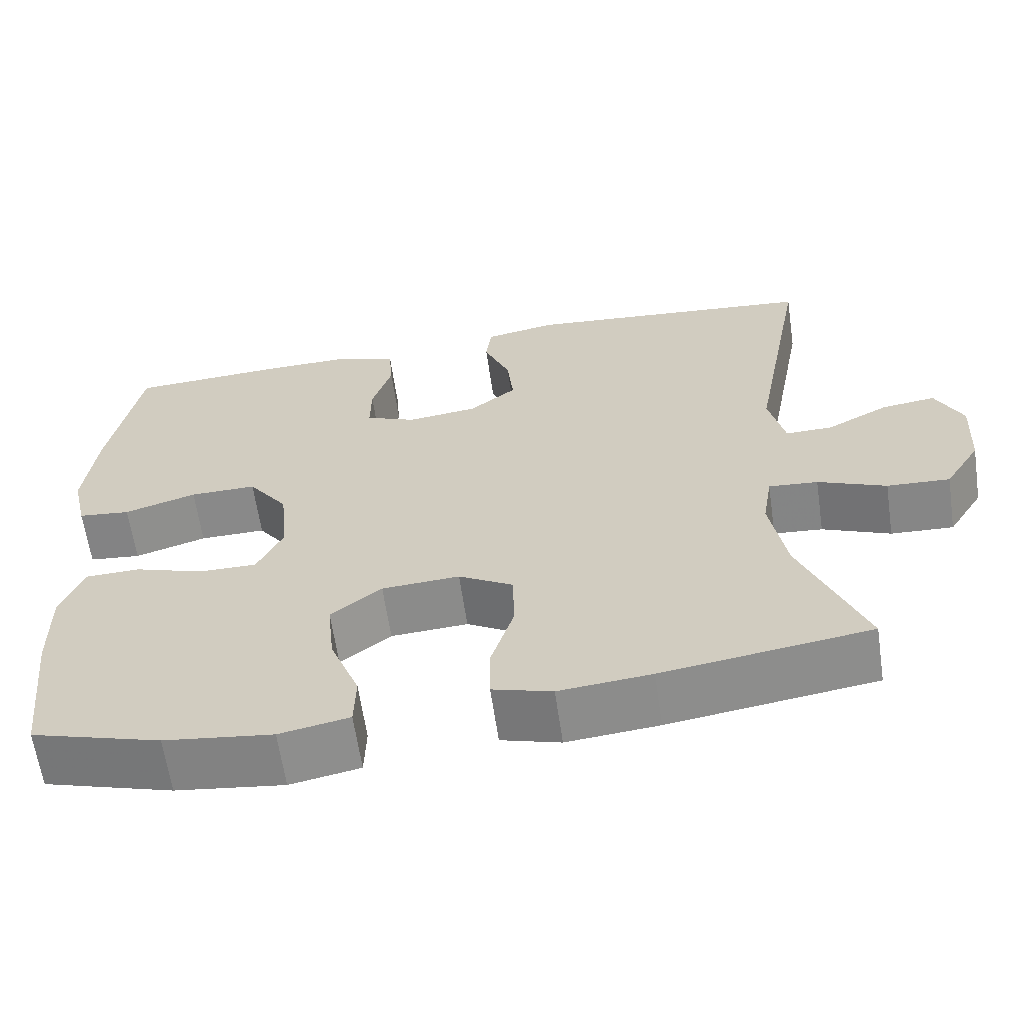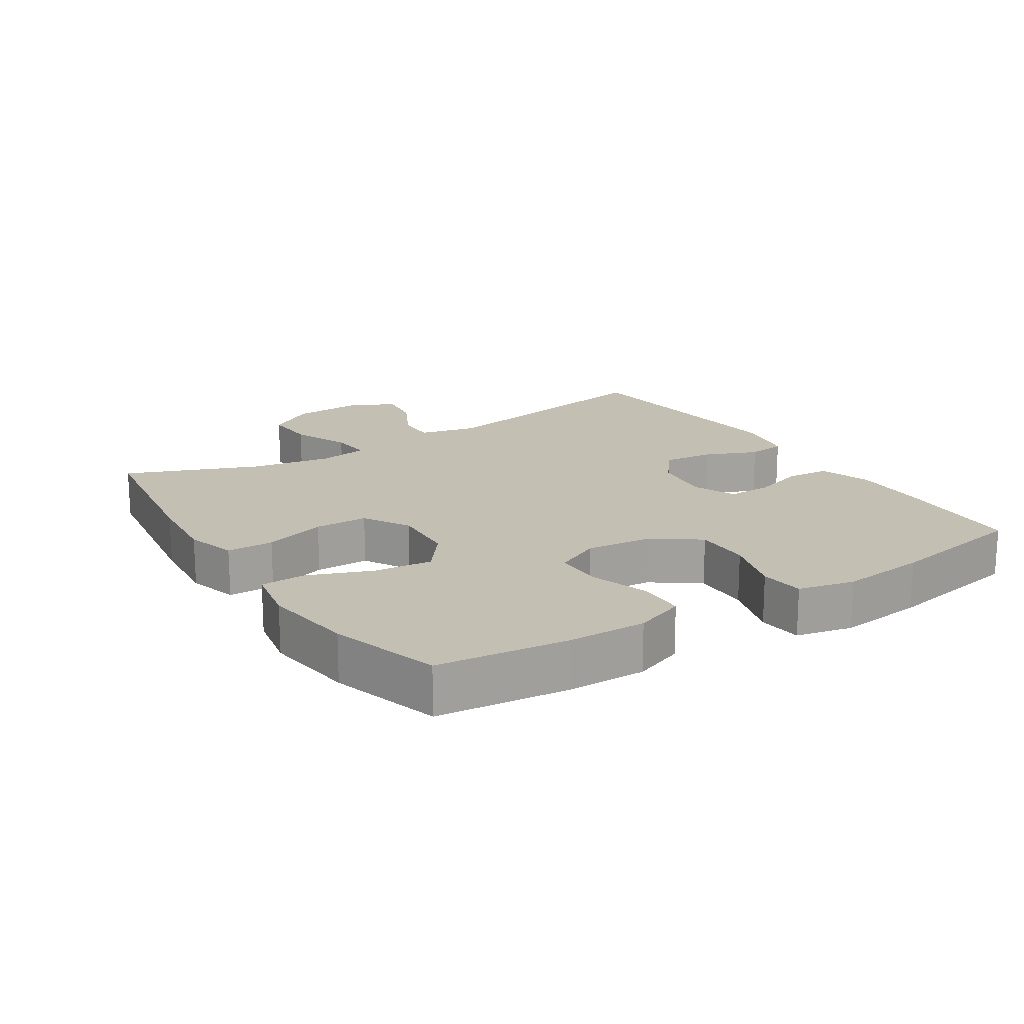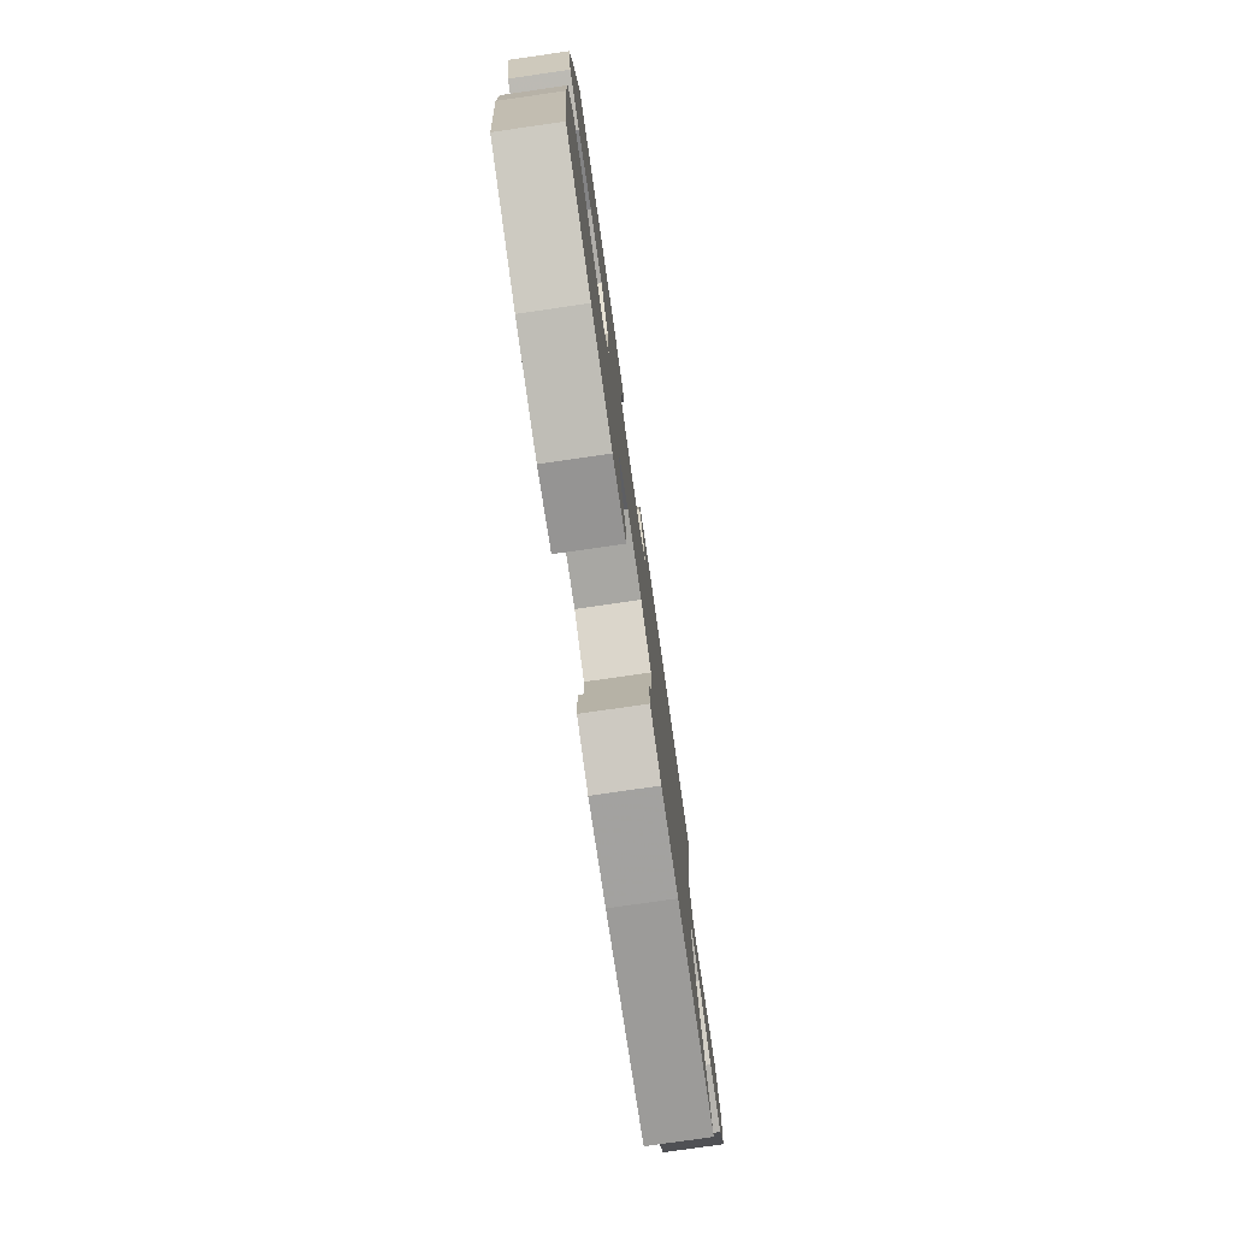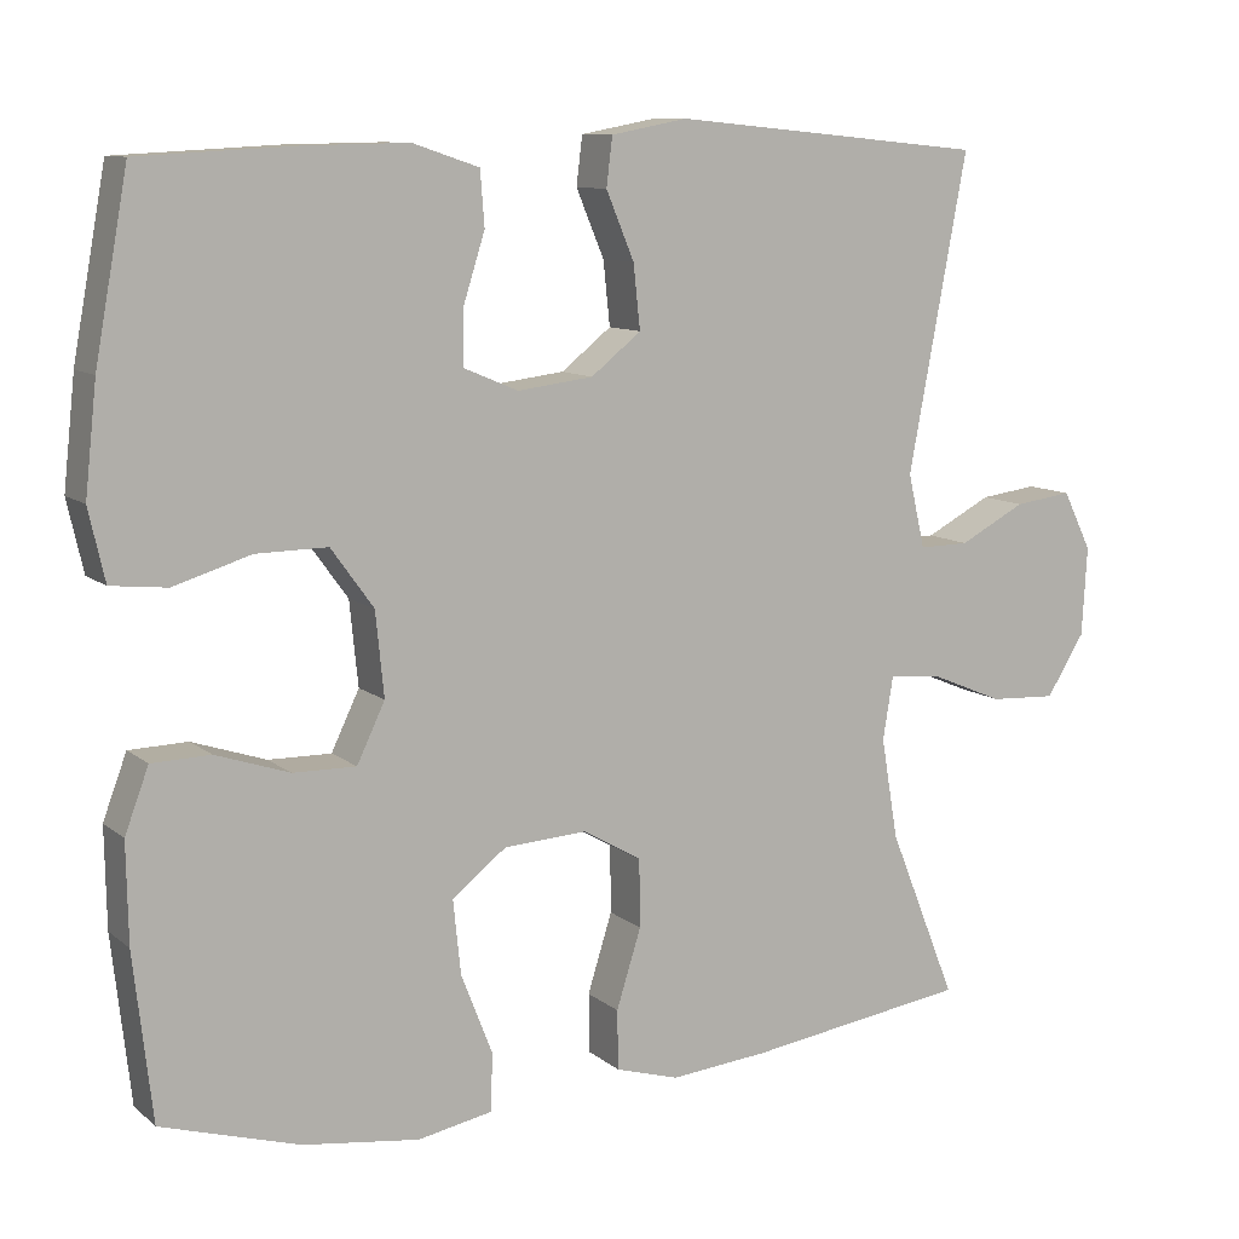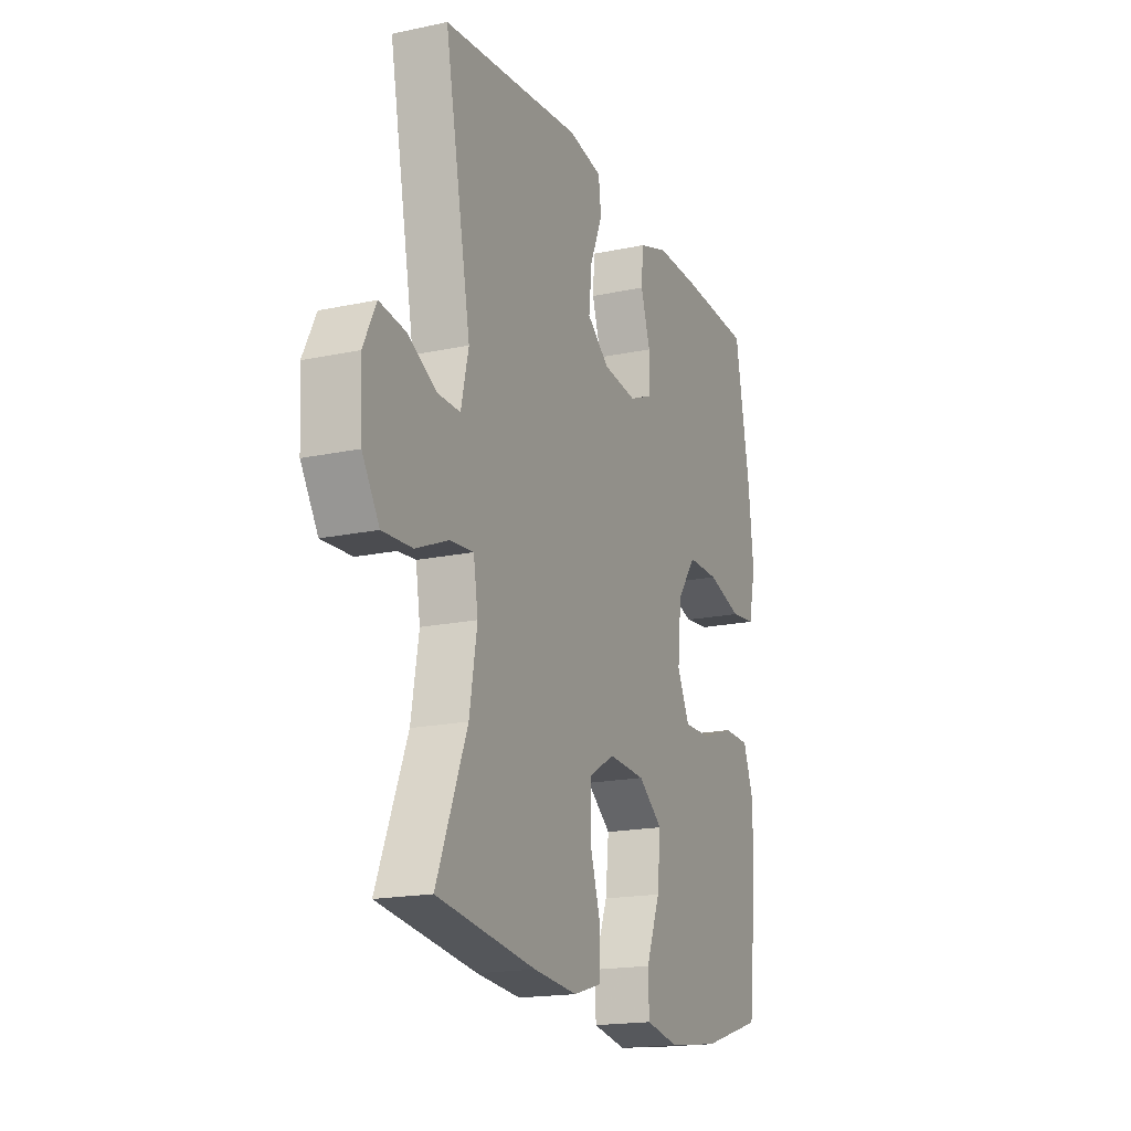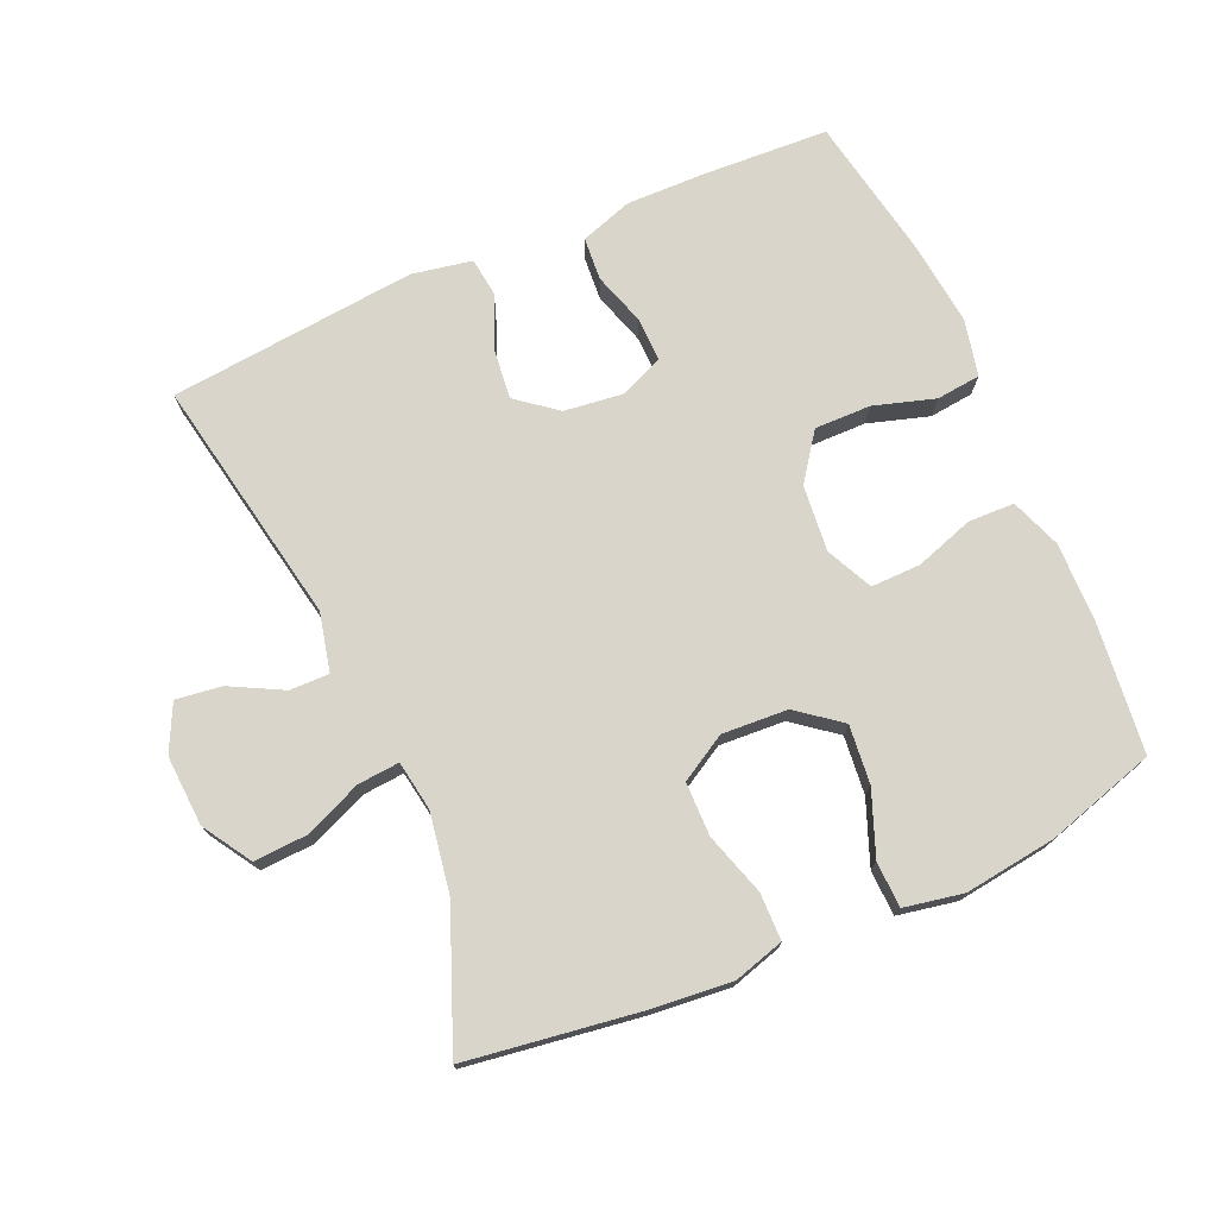
<metadata>
{"format":"obj","ext":"obj","renderer":"f3d","projection":"perspective","resolution":1024,"background":"white","views":[{"elev":-62.9,"azim":8.3,"up":"+Z"},{"elev":17.9,"azim":-122.7,"up":"+Y"},{"elev":-77.9,"azim":-81.8,"up":"+Z"},{"elev":10.1,"azim":-28.2,"up":"+Z"},{"elev":-17.9,"azim":112.7,"up":"+Z"},{"elev":74.2,"azim":156.2,"up":"+Y"}]}
</metadata>
<code>
v 0.5 0.07 -0.5
v 0.239 0.07 -0.538
v 0.123 0.07 -0.549
v 0.048 0.07 -0.527
v 0.047 0.07 -0.457
v 0.076 0.07 -0.364
v 0.075 0.07 -0.284
v 0.006 0.07 -0.244
v -0.092 0.07 -0.25
v -0.156 0.07 -0.3
v -0.147 0.07 -0.387
v -0.11 0.07 -0.482
v -0.112 0.07 -0.55
v -0.2 0.07 -0.567
v -0.337 0.07 -0.549
v -0.5 0.07 -0.5
v -0.522 0.07 -0.304
v -0.524 0.07 -0.187
v -0.496 0.07 -0.112
v -0.427 0.07 -0.11
v -0.34 0.07 -0.139
v -0.266 0.07 -0.14
v -0.233 0.07 -0.071
v -0.243 0.07 0.028
v -0.293 0.07 0.097
v -0.377 0.07 0.096
v -0.468 0.07 0.068
v -0.534 0.07 0.075
v -0.553 0.07 0.159
v -0.539 0.07 0.287
v -0.5 0.07 0.5
v -0.311 0.07 0.51
v -0.194 0.07 0.512
v -0.116 0.07 0.486
v -0.111 0.07 0.422
v -0.136 0.07 0.343
v -0.137 0.07 0.277
v -0.073 0.07 0.25
v 0.016 0.07 0.261
v 0.075 0.07 0.308
v 0.067 0.07 0.383
v 0.034 0.07 0.462
v 0.041 0.07 0.519
v 0.131 0.07 0.536
v 0.5 0.07 0.5
v 0.431 0.07 0.13
v 0.451 0.07 0.043
v 0.51 0.07 0.044
v 0.588 0.07 0.085
v 0.656 0.07 0.094
v 0.69 0.07 0.025
v 0.684 0.07 -0.08
v 0.639 0.07 -0.152
v 0.56 0.07 -0.148
v 0.474 0.07 -0.112
v 0.412 0.07 -0.107
v 0.4 0.07 -0.181
v 0.42 0.07 -0.3
v 0.5 0 -0.5
v 0.239 0 -0.538
v 0.123 0 -0.549
v 0.048 0 -0.527
v 0.047 0 -0.457
v 0.076 0 -0.364
v 0.075 0 -0.284
v 0.006 0 -0.244
v -0.092 0 -0.25
v -0.156 0 -0.3
v -0.147 0 -0.387
v -0.11 0 -0.482
v -0.112 0 -0.55
v -0.2 0 -0.567
v -0.337 0 -0.549
v -0.5 0 -0.5
v -0.522 0 -0.304
v -0.524 0 -0.187
v -0.496 0 -0.112
v -0.427 0 -0.11
v -0.34 0 -0.139
v -0.266 0 -0.14
v -0.233 0 -0.071
v -0.243 0 0.028
v -0.293 0 0.097
v -0.377 0 0.096
v -0.468 0 0.068
v -0.534 0 0.075
v -0.553 0 0.159
v -0.539 0 0.287
v -0.5 0 0.5
v -0.311 0 0.51
v -0.194 0 0.512
v -0.116 0 0.486
v -0.111 0 0.422
v -0.136 0 0.343
v -0.137 0 0.277
v -0.073 0 0.25
v 0.016 0 0.261
v 0.075 0 0.308
v 0.067 0 0.383
v 0.034 0 0.462
v 0.041 0 0.519
v 0.131 0 0.536
v 0.5 0 0.5
v 0.431 0 0.13
v 0.451 0 0.043
v 0.51 0 0.044
v 0.588 0 0.085
v 0.656 0 0.094
v 0.69 0 0.025
v 0.684 0 -0.08
v 0.639 0 -0.152
v 0.56 0 -0.148
v 0.474 0 -0.112
v 0.412 0 -0.107
v 0.4 0 -0.181
v 0.42 0 -0.3
f 53 54 55
f 52 53 55
f 51 52 55
f 50 51 55
f 49 50 55
f 48 49 55
f 47 48 55 56
f 46 47 56
f 44 45 46
f 43 44 46
f 42 43 46
f 41 42 46
f 46 56 57
f 41 46 57
f 40 41 57
f 34 35 36
f 33 34 36
f 32 33 36
f 31 32 36
f 30 31 36
f 29 30 36
f 28 29 36
f 27 28 36
f 26 27 36
f 25 26 36 37
f 24 25 37 38
f 19 20 21
f 18 19 21
f 17 18 21
f 16 17 21
f 15 16 21
f 14 15 21
f 13 14 21
f 12 13 21
f 11 12 21
f 10 11 21 22
f 9 10 22 23
f 4 5 6
f 3 4 6
f 2 3 6
f 1 2 6
f 58 1 6
f 58 6 7
f 58 7 8
f 57 58 8
f 40 57 8
f 39 40 8
f 24 38 39
f 23 24 39
f 9 23 39
f 8 9 39
f 113 112 111
f 113 111 110
f 113 110 109
f 113 109 108
f 113 108 107
f 113 107 106
f 114 113 106 105
f 114 105 104
f 104 103 102
f 104 102 101
f 104 101 100
f 104 100 99
f 115 114 104
f 115 104 99
f 115 99 98
f 94 93 92
f 94 92 91
f 94 91 90
f 94 90 89
f 94 89 88
f 94 88 87
f 94 87 86
f 94 86 85
f 94 85 84
f 95 94 84 83
f 96 95 83 82
f 79 78 77
f 79 77 76
f 79 76 75
f 79 75 74
f 79 74 73
f 79 73 72
f 79 72 71
f 79 71 70
f 79 70 69
f 80 79 69 68
f 81 80 68 67
f 64 63 62
f 64 62 61
f 64 61 60
f 64 60 59
f 64 59 116
f 65 64 116
f 66 65 116
f 66 116 115
f 66 115 98
f 66 98 97
f 97 96 82
f 97 82 81
f 97 81 67
f 97 67 66
f 1 59 60 2
f 2 60 61 3
f 3 61 62 4
f 4 62 63 5
f 5 63 64 6
f 6 64 65 7
f 7 65 66 8
f 8 66 67 9
f 9 67 68 10
f 10 68 69 11
f 11 69 70 12
f 12 70 71 13
f 13 71 72 14
f 14 72 73 15
f 15 73 74 16
f 16 74 75 17
f 17 75 76 18
f 18 76 77 19
f 19 77 78 20
f 20 78 79 21
f 21 79 80 22
f 22 80 81 23
f 23 81 82 24
f 24 82 83 25
f 25 83 84 26
f 26 84 85 27
f 27 85 86 28
f 28 86 87 29
f 29 87 88 30
f 30 88 89 31
f 31 89 90 32
f 32 90 91 33
f 33 91 92 34
f 34 92 93 35
f 35 93 94 36
f 36 94 95 37
f 37 95 96 38
f 38 96 97 39
f 39 97 98 40
f 40 98 99 41
f 41 99 100 42
f 42 100 101 43
f 43 101 102 44
f 44 102 103 45
f 45 103 104 46
f 46 104 105 47
f 47 105 106 48
f 48 106 107 49
f 49 107 108 50
f 50 108 109 51
f 51 109 110 52
f 52 110 111 53
f 53 111 112 54
f 54 112 113 55
f 55 113 114 56
f 56 114 115 57
f 57 115 116 58
f 58 116 59 1

</code>
